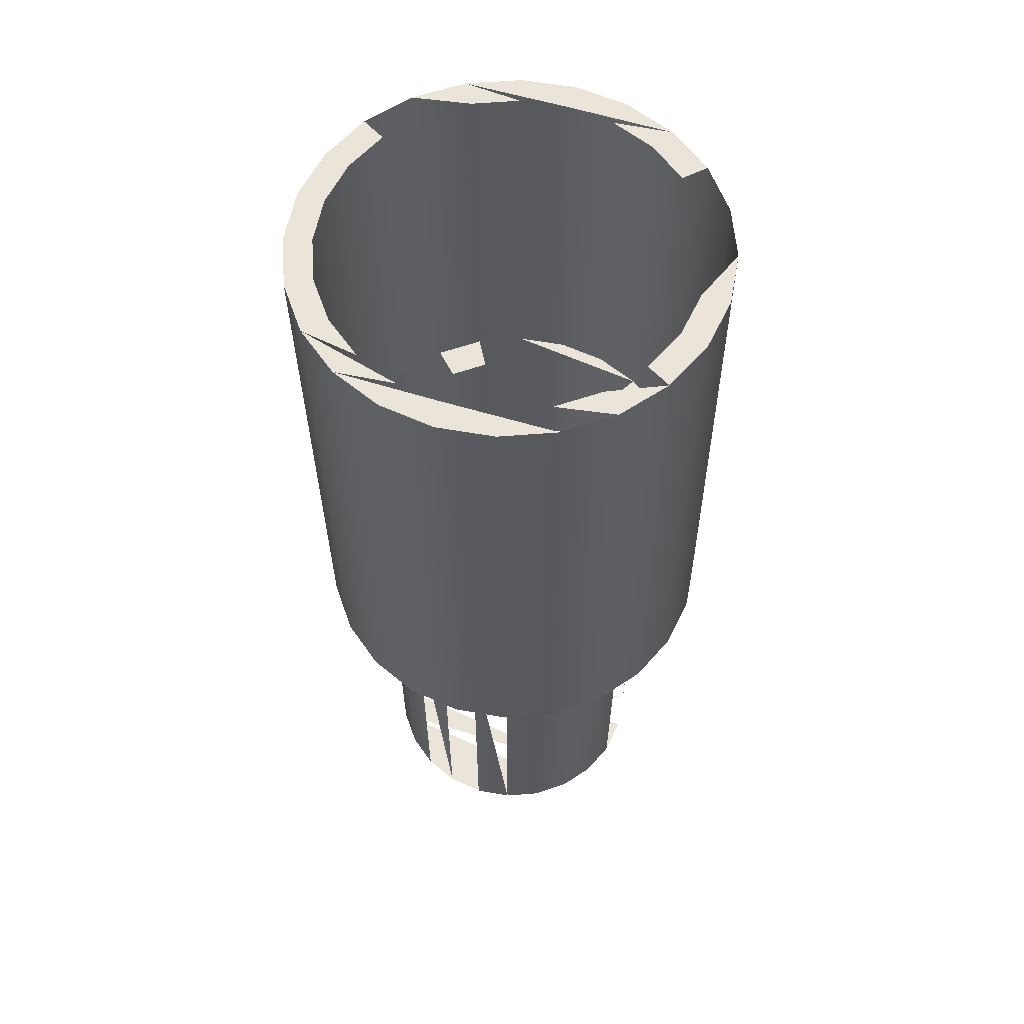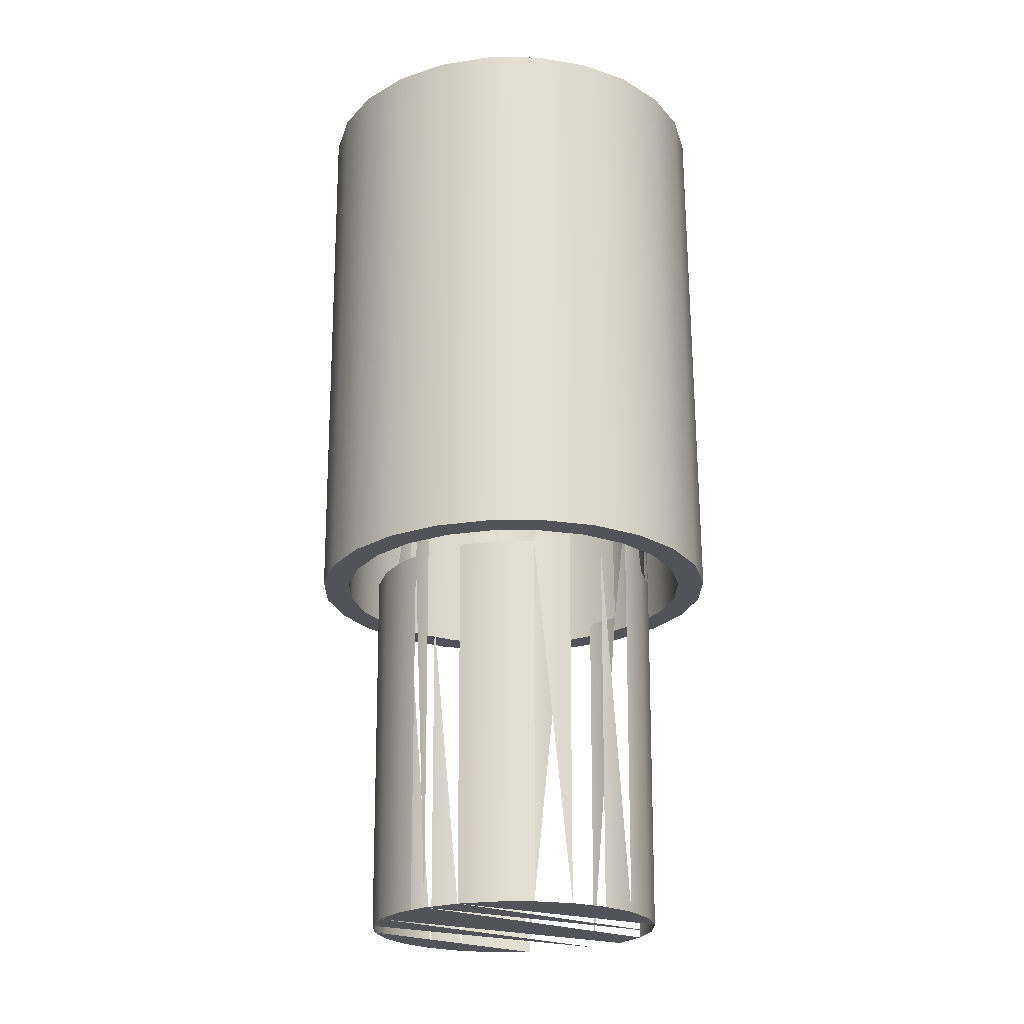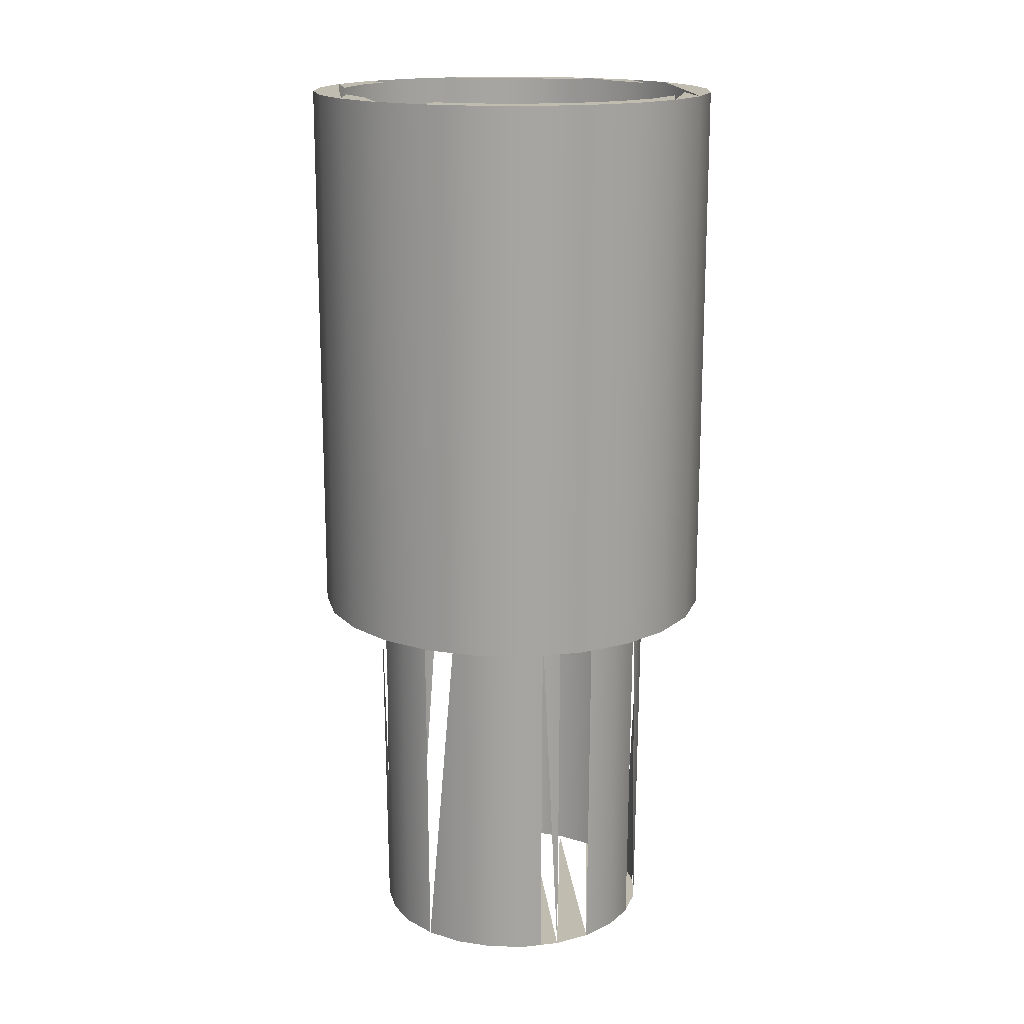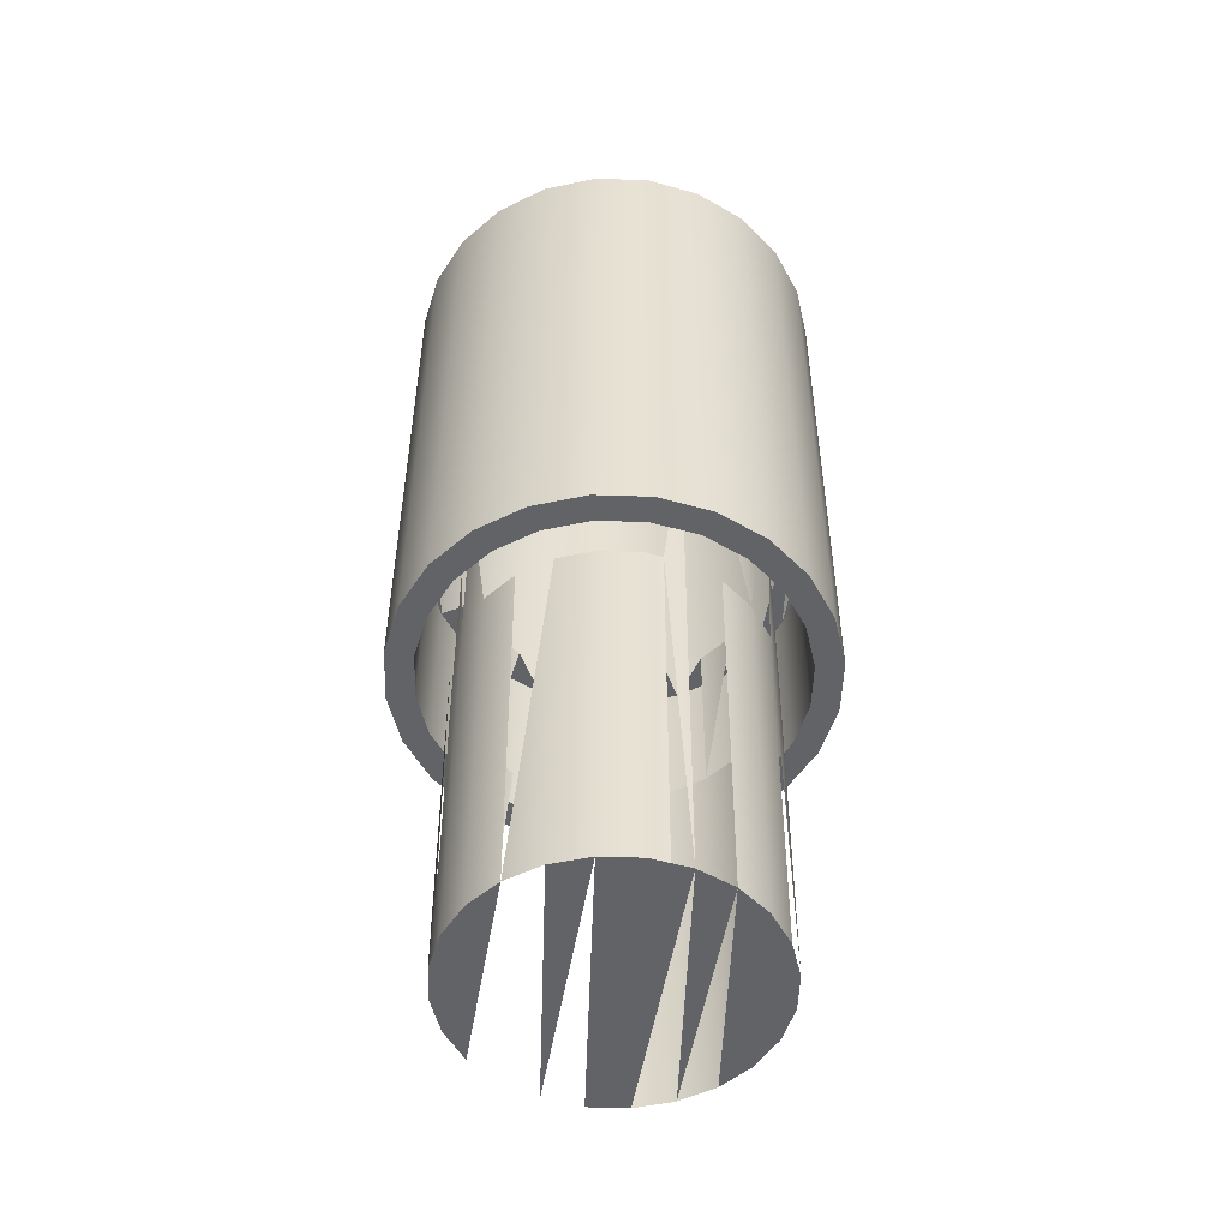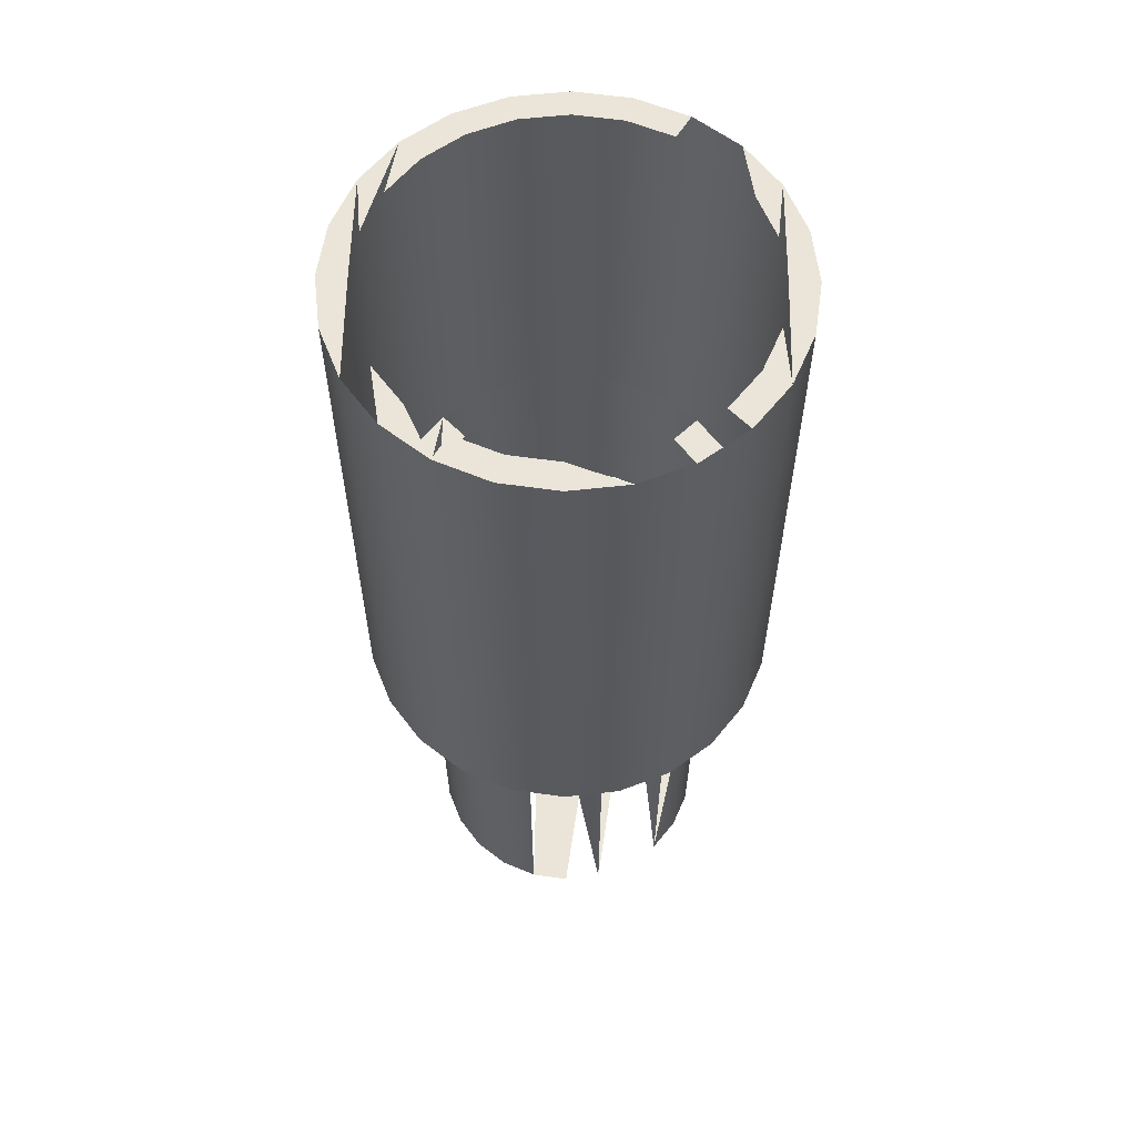
<metadata>
{"format":"obj","ext":"obj","renderer":"f3d","projection":"perspective","resolution":1024,"background":"white","views":[{"elev":58.6,"azim":108.1,"up":"+Y"},{"elev":-22.8,"azim":51.9,"up":"+Y"},{"elev":16.2,"azim":-5.5,"up":"+Y"},{"elev":-51.5,"azim":-9.5,"up":"+Y"},{"elev":59.4,"azim":-179.1,"up":"+Y"}]}
</metadata>
<code>
v 0.03094 -0.3593 0.1291
v 0.005722 -0.3593 0.1358
v 0.01878 -0.3593 0.1341
v 0.04139 -0.3592 0.1211
v -0.007332 -0.3593 0.1341
v -0.0195 -0.3593 0.1291
v 0.02074 -0.3594 0.1414
v 0.03094 -0.4655 0.1282
v 0.03473 -0.3593 0.1356
v 0.04139 -0.4654 0.1202
v 0.005722 -0.3594 0.1434
v 0.01878 -0.4655 0.1333
v -0.009292 -0.3594 0.1414
v -0.007332 -0.4655 0.1333
v 0.04674 -0.3593 0.1264
v 0.0494 -0.4653 0.1098
v 0.005722 -0.4655 0.135
v 0.0494 -0.3592 0.1106
v -0.02328 -0.3593 0.1356
v -0.02994 -0.4654 0.1202
v 0.03473 -0.5145 0.1344
v 0.005722 -0.5145 0.1422
v 0.02633 -0.4654 0.1203
v 0.01878 -0.5145 0.1329
v 0.03487 -0.4654 0.1137
v 0.04139 -0.5144 0.1198
v 0.04554 -0.4652 0.09524
v 0.0494 -0.5143 0.1094
v 0.01225 -0.4655 0.1341
v -0.0195 -0.4655 0.1282
v -0.007332 -0.5145 0.1329
v -0.0353 -0.3593 0.1264
v -0.03796 -0.4653 0.1098
v 0.02074 -0.5145 0.1402
v 0.01639 -0.4654 0.1244
v 0.03094 -0.5144 0.1279
v 0.04142 -0.4653 0.1052
v 0.05444 -0.3591 0.09845
v 0.04674 -0.5144 0.1252
v 0.05444 -0.4652 0.09762
v 0.05444 -0.5142 0.09724
v -0.009292 -0.5145 0.1402
v 0.005722 -0.5145 0.1346
v -0.02328 -0.5145 0.1344
v -0.03796 -0.3592 0.1106
v -0.02343 -0.4654 0.1137
v -0.02994 -0.5144 0.1198
v -0.02998 -0.4653 0.1052
v -0.03796 -0.5143 0.1094
v 0.03487 -0.514 0.1133
v 0.01639 -0.5141 0.124
v 0.01225 -0.5145 0.1338
v 0.05596 -0.3592 0.1144
v 0.05596 -0.5143 0.1132
v 0.05444 -0.465 0.07151
v 0.04695 -0.5138 0.08419
v 0.0494 -0.4649 0.05935
v 0.04142 -0.5139 0.1048
v -0.0195 -0.5144 0.1279
v 0.01106 -0.5141 0.1247
v 0.005722 -0.5141 0.1254
v -0.04452 -0.3592 0.1144
v -0.0353 -0.5144 0.1252
v -0.043 -0.4652 0.09762
v -0.0341 -0.4652 0.09524
v -0.043 -0.5142 0.09724
v 0.02633 -0.5141 0.1199
v 0.05616 -0.359 0.08539
v 0.05616 -0.4651 0.08457
v 0.05616 -0.5141 0.08418
v 0.04554 -0.5139 0.09486
v 0.04554 -0.5137 0.07352
v 0.04554 -0.465 0.0739
v -0.01489 -0.5141 0.1199
v -0.02343 -0.514 0.1133
v -0.004948 -0.5141 0.124
v -0.043 -0.3591 0.09845
v -0.04452 -0.5143 0.1132
v -0.03796 -0.4649 0.05935
v -0.02998 -0.5139 0.1048
v 0.03426 -0.6172 0.1127
v 0.01617 -0.6172 0.1232
v 0.04068 -0.6171 0.1044
v 0.06176 -0.3591 0.1004
v 0.06176 -0.5142 0.0992
v 0.0494 -0.5139 0.05897
v 0.04609 -0.6169 0.08419
v 0.04471 -0.6169 0.07374
v 0.04139 -0.4649 0.0489
v 0.04471 -0.617 0.09463
v 0.005722 -0.6173 0.1246
v -0.04471 -0.359 0.08539
v -0.05031 -0.5142 0.0992
v -0.04471 -0.4651 0.08457
v -0.043 -0.465 0.07151
v -0.04471 -0.5141 0.08418
v -0.0355 -0.5138 0.08419
v -0.0341 -0.5139 0.09486
v 0.02591 -0.6172 0.1191
v 0.01095 -0.6172 0.1239
v 0.05596 -0.3587 0.05639
v 0.06176 -0.514 0.06917
v 0.05444 -0.514 0.07113
v 0.0494 -0.3588 0.06017
v 0.04139 -0.5138 0.04852
v 0.04142 -0.5136 0.06358
v 0.04068 -0.6168 0.06401
v 0.04142 -0.465 0.06395
v -0.01446 -0.6172 0.1191
v -0.02282 -0.6172 0.1127
v -0.004725 -0.6172 0.1232
v -0.05031 -0.3591 0.1004
v -0.02924 -0.6171 0.1044
v -0.0341 -0.465 0.0739
v -0.043 -0.3589 0.07234
v -0.03796 -0.5139 0.05897
v -0.0341 -0.5137 0.07352
v -0.03327 -0.617 0.09463
v 0.03426 -0.6167 0.05565
v 0.02591 -0.6167 0.04923
v 0.005722 -0.6166 0.04382
v 0.06373 -0.5141 0.08418
v 0.06176 -0.3588 0.07038
v 0.05596 -0.5139 0.05518
v 0.04674 -0.3586 0.04437
v 0.04674 -0.5138 0.04317
v 0.03487 -0.4649 0.05542
v 0.04139 -0.3587 0.04973
v 0.03094 -0.5137 0.04051
v -0.05031 -0.3588 0.07038
v -0.05229 -0.5141 0.08418
v -0.05031 -0.514 0.06917
v -0.02998 -0.465 0.06395
v -0.03796 -0.3588 0.06017
v -0.043 -0.514 0.07113
v -0.02994 -0.5138 0.04852
v -0.03464 -0.6169 0.08419
v -0.03327 -0.6169 0.07374
v 0.01617 -0.6166 0.0452
v 0.06373 -0.359 0.08539
v 0.03473 -0.5137 0.03395
v 0.03487 -0.5136 0.05504
v 0.03094 -0.4648 0.04089
v -0.004725 -0.6166 0.0452
v -0.02282 -0.6167 0.05565
v -0.04452 -0.3587 0.05639
v -0.05229 -0.359 0.08539
v -0.04452 -0.5139 0.05518
v -0.02924 -0.6168 0.06401
v -0.02994 -0.4649 0.0489
v -0.02998 -0.5136 0.06358
v -0.0353 -0.5138 0.04317
v 0.02633 -0.5135 0.04849
v 0.01639 -0.5135 0.04437
v 0.03473 -0.3586 0.03515
v 0.02633 -0.4648 0.04886
v 0.03094 -0.3586 0.04171
v 0.01878 -0.5137 0.03547
v 0.02074 -0.5136 0.02815
v 0.005722 -0.5135 0.04296
v -0.02343 -0.4649 0.05542
v -0.02343 -0.5136 0.05504
v -0.02994 -0.3587 0.04973
v -0.0353 -0.3586 0.04437
v -0.0195 -0.5137 0.04051
v -0.02328 -0.5137 0.03395
v 0.01878 -0.4647 0.03585
v 0.01878 -0.3586 0.03667
v 0.02074 -0.3585 0.02936
v -0.01489 -0.5135 0.04849
v -0.004948 -0.5135 0.04437
v -0.0195 -0.4648 0.04089
v 0.01639 -0.4648 0.04475
v 0.005722 -0.5137 0.03375
v 0.005722 -0.5136 0.02618
v -0.004948 -0.4648 0.04475
v -0.01489 -0.4648 0.04886
v -0.02328 -0.3586 0.03515
v -0.007332 -0.5137 0.03547
v -0.009292 -0.5136 0.02815
v 0.005722 -0.4648 0.04334
v 0.005722 -0.4647 0.03413
v 0.005722 -0.3585 0.02738
v -0.007332 -0.4647 0.03585
v -0.009292 -0.3585 0.02936
v 0.005722 -0.3586 0.03496
f 7 1 3
f 9 4 1
f 11 3 2
f 13 2 5
f 9 1 7
f 7 3 11
f 15 4 9
f 11 2 13
f 13 5 6
f 7 21 9
f 22 7 11
f 8 24 12
f 26 8 10
f 15 18 4
f 21 15 9
f 27 16 10
f 28 10 16
f 13 22 11
f 13 6 19
f 17 31 14
f 21 7 34
f 7 22 34
f 24 8 36
f 24 29 12
f 37 10 25
f 8 26 36
f 10 28 26
f 15 21 39
f 16 41 28
f 22 13 42
f 29 43 17
f 44 13 19
f 31 30 14
f 31 17 43
f 32 44 19
f 30 47 20
f 48 20 33
f 20 49 33
f 36 21 34
f 24 34 22
f 23 50 25
f 36 34 24
f 29 24 52
f 50 37 25
f 26 21 36
f 28 39 26
f 53 38 15
f 26 39 21
f 54 15 39
f 41 16 40
f 41 39 28
f 13 44 42
f 43 22 42
f 43 29 52
f 30 31 59
f 43 42 31
f 32 45 62
f 44 32 63
f 46 20 48
f 47 30 59
f 49 20 47
f 66 33 49
f 24 22 52
f 35 60 51
f 15 54 53
f 41 54 39
f 40 55 69
f 55 16 57
f 40 70 41
f 27 58 71
f 59 42 44
f 52 22 43
f 31 42 59
f 62 45 77
f 78 32 62
f 32 78 63
f 47 44 63
f 59 44 47
f 47 63 49
f 33 66 64
f 49 78 66
f 67 81 50
f 82 51 60
f 50 83 58
f 68 53 84
f 85 53 54
f 70 40 69
f 70 54 41
f 55 70 69
f 86 55 57
f 57 73 89
f 58 90 71
f 91 60 61
f 76 91 61
f 62 93 78
f 49 63 78
f 79 64 95
f 96 64 66
f 80 65 98
f 66 78 96
f 81 67 99
f 83 50 81
f 53 85 84
f 84 101 68
f 102 85 54
f 102 54 70
f 70 55 103
f 55 86 103
f 57 105 86
f 88 56 87
f 106 73 72
f 107 72 88
f 105 57 89
f 109 76 74
f 60 91 100
f 91 76 111
f 62 92 112
f 93 62 112
f 96 78 93
f 113 75 80
f 95 64 94
f 64 96 94
f 95 116 79
f 118 80 98
f 119 81 99
f 119 83 81
f 120 99 82
f 121 82 100
f 88 90 83
f 122 84 85
f 84 123 101
f 85 102 122
f 70 124 102
f 124 70 103
f 126 103 86
f 126 86 105
f 90 88 87
f 72 107 106
f 88 83 107
f 89 108 127
f 89 129 105
f 76 109 111
f 74 110 109
f 75 113 110
f 121 100 91
f 121 91 111
f 92 130 112
f 112 131 93
f 132 96 93
f 80 118 113
f 96 95 94
f 116 95 135
f 136 79 116
f 98 137 118
f 107 83 119
f 139 82 121
f 84 122 140
f 123 84 140
f 123 124 101
f 102 140 122
f 124 123 102
f 124 103 126
f 104 125 128
f 126 105 141
f 119 106 107
f 108 142 127
f 89 127 143
f 129 89 143
f 141 105 129
f 144 111 109
f 145 110 113
f 92 146 130
f 112 130 147
f 131 112 147
f 132 93 131
f 148 96 132
f 149 113 118
f 95 96 135
f 150 133 79
f 114 151 117
f 134 146 115
f 148 116 135
f 79 136 150
f 152 136 116
f 97 138 137
f 117 149 138
f 138 118 137
f 153 119 120
f 139 153 120
f 140 102 123
f 126 101 124
f 101 126 125
f 128 125 155
f 141 125 126
f 106 119 142
f 143 158 129
f 141 129 159
f 145 113 149
f 148 130 146
f 132 147 130
f 147 132 131
f 148 135 96
f 130 148 132
f 149 118 138
f 150 161 133
f 149 117 151
f 134 164 146
f 152 116 148
f 165 150 136
f 166 136 152
f 119 153 142
f 153 139 154
f 125 141 155
f 143 156 167
f 158 143 167
f 159 129 158
f 169 141 159
f 151 145 149
f 160 144 171
f 146 152 148
f 172 161 150
f 162 133 161
f 163 164 134
f 152 146 164
f 150 165 172
f 166 165 136
f 164 166 152
f 154 156 153
f 141 169 155
f 157 155 169
f 157 169 168
f 167 174 158
f 159 158 175
f 175 169 159
f 170 145 162
f 177 162 161
f 179 172 165
f 180 165 166
f 166 164 178
f 173 160 181
f 168 169 183
f 174 167 182
f 175 158 174
f 169 175 183
f 184 177 172
f 172 179 184
f 180 179 165
f 166 185 180
f 185 166 178
f 168 183 186
f 182 179 174
f 175 174 180
f 175 185 183
f 179 182 184
f 180 174 179
f 185 175 180
f 186 183 185
f 182 176 184
f 3 1 7
f 1 4 9
f 2 3 11
f 5 2 13
f 7 1 9
f 11 3 7
f 9 4 15
f 13 2 11
f 6 5 13
f 9 21 7
f 11 7 22
f 12 24 8
f 10 8 26
f 4 18 15
f 9 15 21
f 10 16 27
f 16 10 28
f 11 22 13
f 19 6 13
f 14 31 17
f 34 7 21
f 34 22 7
f 36 8 24
f 12 29 24
f 25 10 37
f 36 26 8
f 26 28 10
f 39 21 15
f 28 41 16
f 42 13 22
f 17 43 29
f 19 13 44
f 14 30 31
f 43 17 31
f 19 44 32
f 20 47 30
f 33 20 48
f 33 49 20
f 34 21 36
f 22 34 24
f 25 50 23
f 24 34 36
f 52 24 29
f 25 37 50
f 36 21 26
f 26 39 28
f 15 38 53
f 21 39 26
f 39 15 54
f 40 16 41
f 28 39 41
f 42 44 13
f 42 22 43
f 52 29 43
f 59 31 30
f 31 42 43
f 62 45 32
f 63 32 44
f 48 20 46
f 59 30 47
f 47 20 49
f 49 33 66
f 52 22 24
f 51 60 35
f 53 54 15
f 39 54 41
f 69 55 40
f 57 16 55
f 41 70 40
f 71 58 27
f 44 42 59
f 43 22 52
f 59 42 31
f 77 45 62
f 62 32 78
f 63 78 32
f 63 44 47
f 47 44 59
f 49 63 47
f 64 66 33
f 66 78 49
f 50 81 67
f 60 51 82
f 58 83 50
f 84 53 68
f 54 53 85
f 69 40 70
f 41 54 70
f 69 70 55
f 57 55 86
f 89 73 57
f 71 90 58
f 61 60 91
f 61 91 76
f 78 93 62
f 78 63 49
f 95 64 79
f 66 64 96
f 98 65 80
f 96 78 66
f 99 67 81
f 81 50 83
f 84 85 53
f 68 101 84
f 54 85 102
f 70 54 102
f 103 55 70
f 103 86 55
f 86 105 57
f 87 56 88
f 72 73 106
f 88 72 107
f 89 57 105
f 74 76 109
f 100 91 60
f 111 76 91
f 112 92 62
f 112 62 93
f 93 78 96
f 80 75 113
f 94 64 95
f 94 96 64
f 79 116 95
f 98 80 118
f 99 81 119
f 81 83 119
f 82 99 120
f 100 82 121
f 83 90 88
f 85 84 122
f 101 123 84
f 122 102 85
f 102 124 70
f 103 70 124
f 86 103 126
f 105 86 126
f 87 88 90
f 106 107 72
f 107 83 88
f 127 108 89
f 105 129 89
f 111 109 76
f 109 110 74
f 110 113 75
f 91 100 121
f 111 91 121
f 112 130 92
f 93 131 112
f 93 96 132
f 113 118 80
f 94 95 96
f 135 95 116
f 116 79 136
f 118 137 98
f 119 83 107
f 121 82 139
f 140 122 84
f 140 84 123
f 101 124 123
f 122 140 102
f 102 123 124
f 126 103 124
f 128 125 104
f 141 105 126
f 107 106 119
f 127 142 108
f 143 127 89
f 143 89 129
f 129 105 141
f 109 111 144
f 113 110 145
f 130 146 92
f 147 130 112
f 147 112 131
f 131 93 132
f 132 96 148
f 118 113 149
f 135 96 95
f 79 133 150
f 117 151 114
f 115 146 134
f 135 116 148
f 150 136 79
f 116 136 152
f 137 138 97
f 138 149 117
f 137 118 138
f 120 119 153
f 120 153 139
f 123 102 140
f 124 101 126
f 125 126 101
f 155 125 128
f 126 125 141
f 142 119 106
f 129 158 143
f 159 129 141
f 149 113 145
f 146 130 148
f 130 147 132
f 131 132 147
f 96 135 148
f 132 148 130
f 138 118 149
f 133 161 150
f 151 117 149
f 146 164 134
f 148 116 152
f 136 150 165
f 152 136 166
f 142 153 119
f 154 139 153
f 155 141 125
f 167 156 143
f 167 143 158
f 158 129 159
f 159 141 169
f 149 145 151
f 171 144 160
f 148 152 146
f 150 161 172
f 161 133 162
f 134 164 163
f 164 146 152
f 172 165 150
f 136 165 166
f 152 166 164
f 153 156 154
f 155 169 141
f 169 155 157
f 168 169 157
f 158 174 167
f 175 158 159
f 159 169 175
f 162 145 170
f 161 162 177
f 165 172 179
f 166 165 180
f 178 164 166
f 181 160 173
f 183 169 168
f 182 167 174
f 174 158 175
f 183 175 169
f 172 177 184
f 184 179 172
f 165 179 180
f 180 185 166
f 178 166 185
f 186 183 168
f 174 179 182
f 180 174 175
f 183 185 175
f 184 182 179
f 179 174 180
f 180 175 185
f 185 183 186
f 184 176 182

</code>
